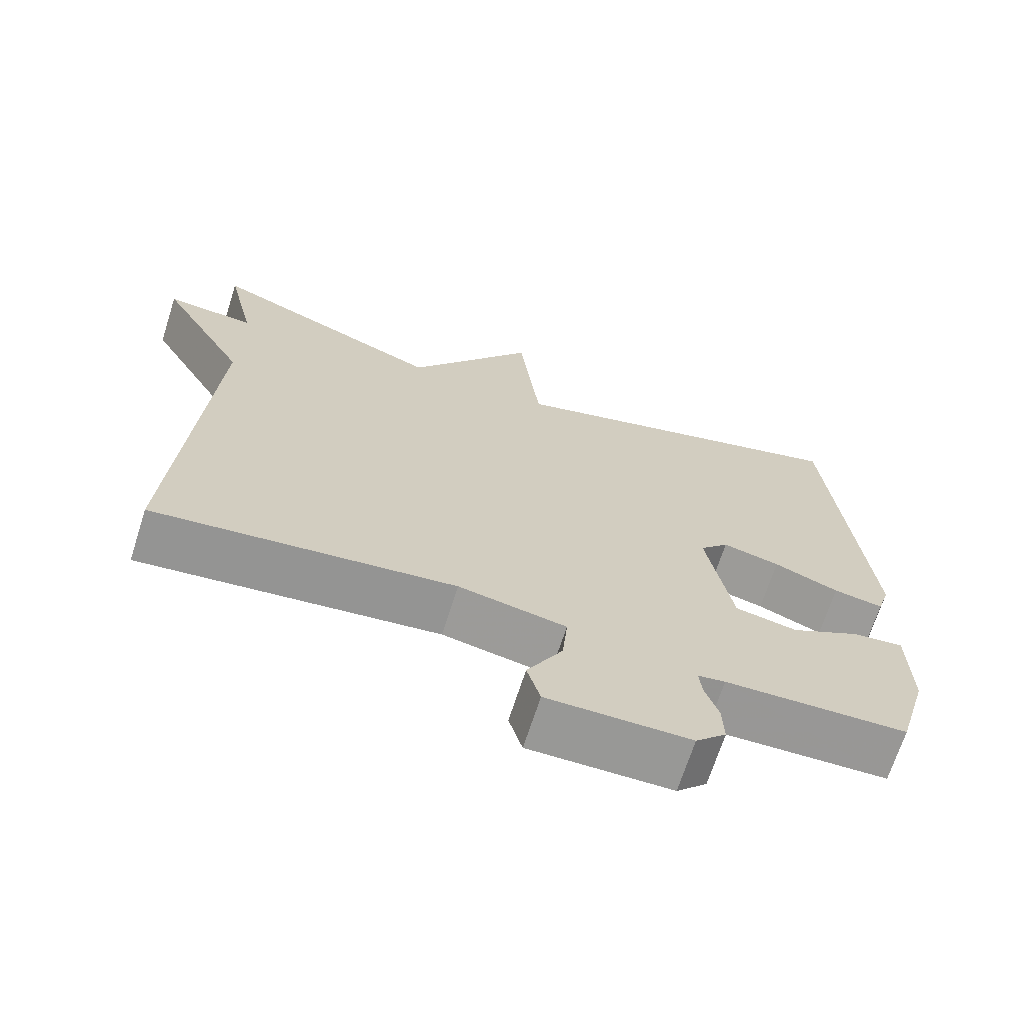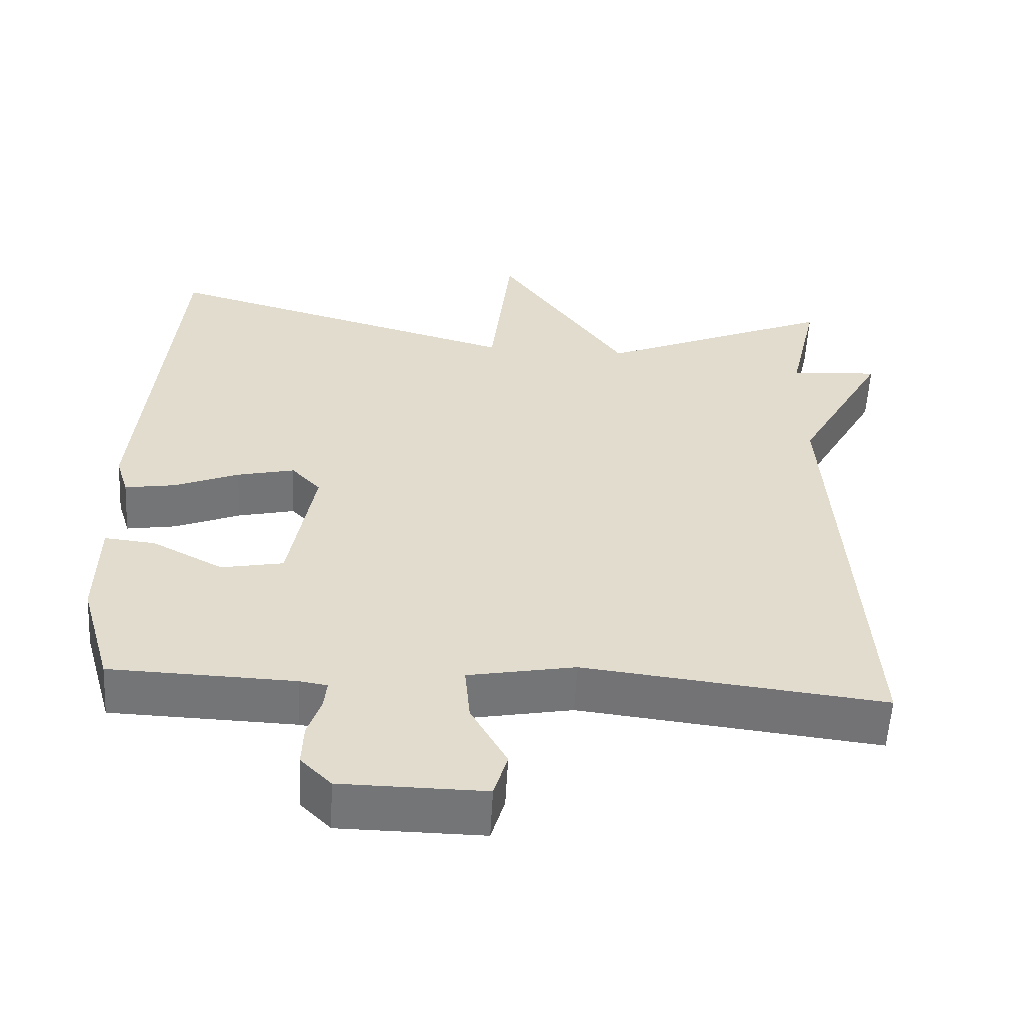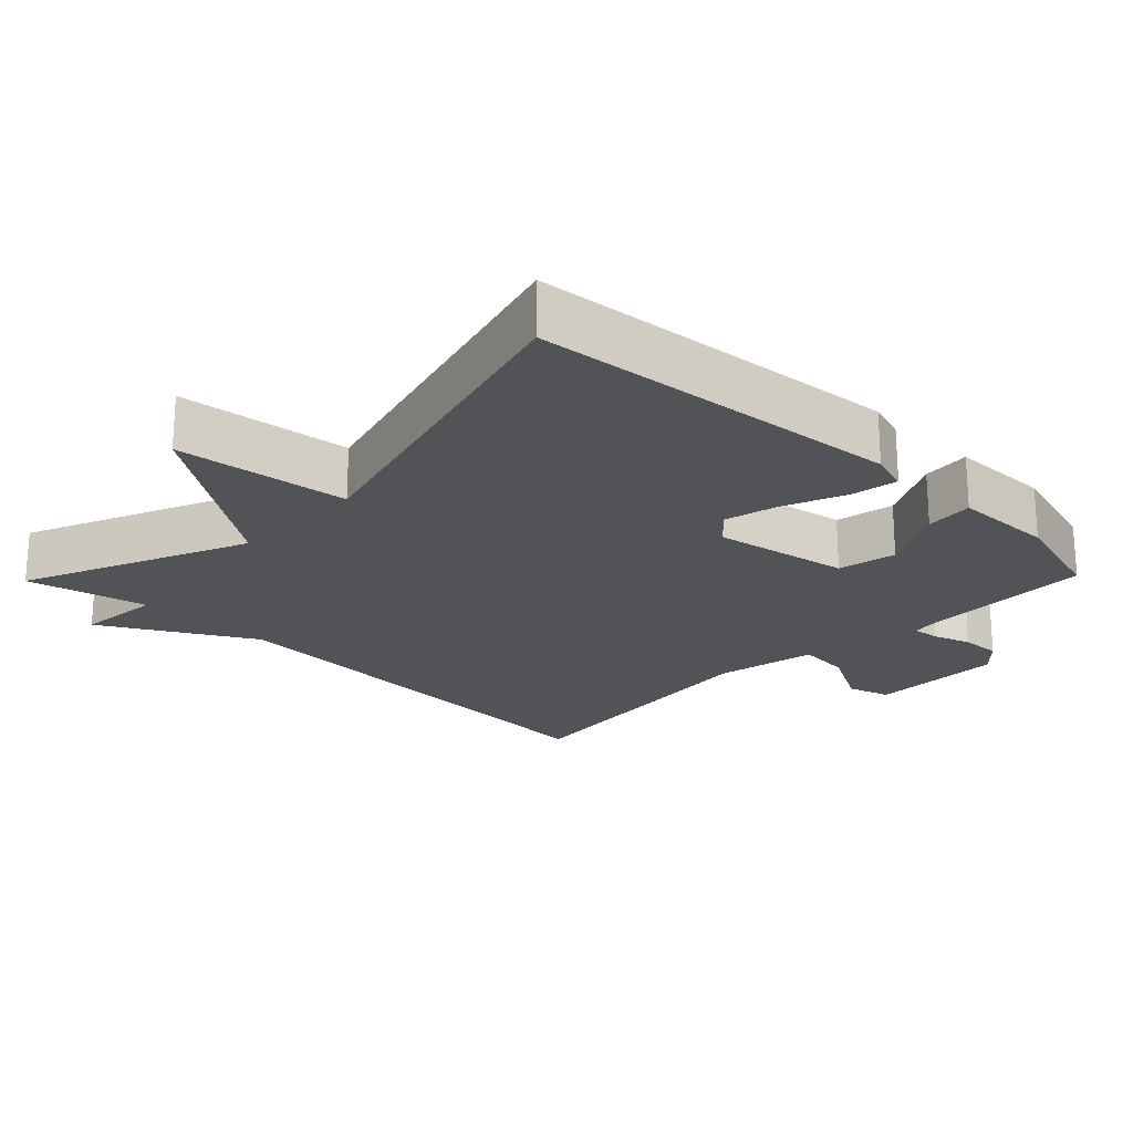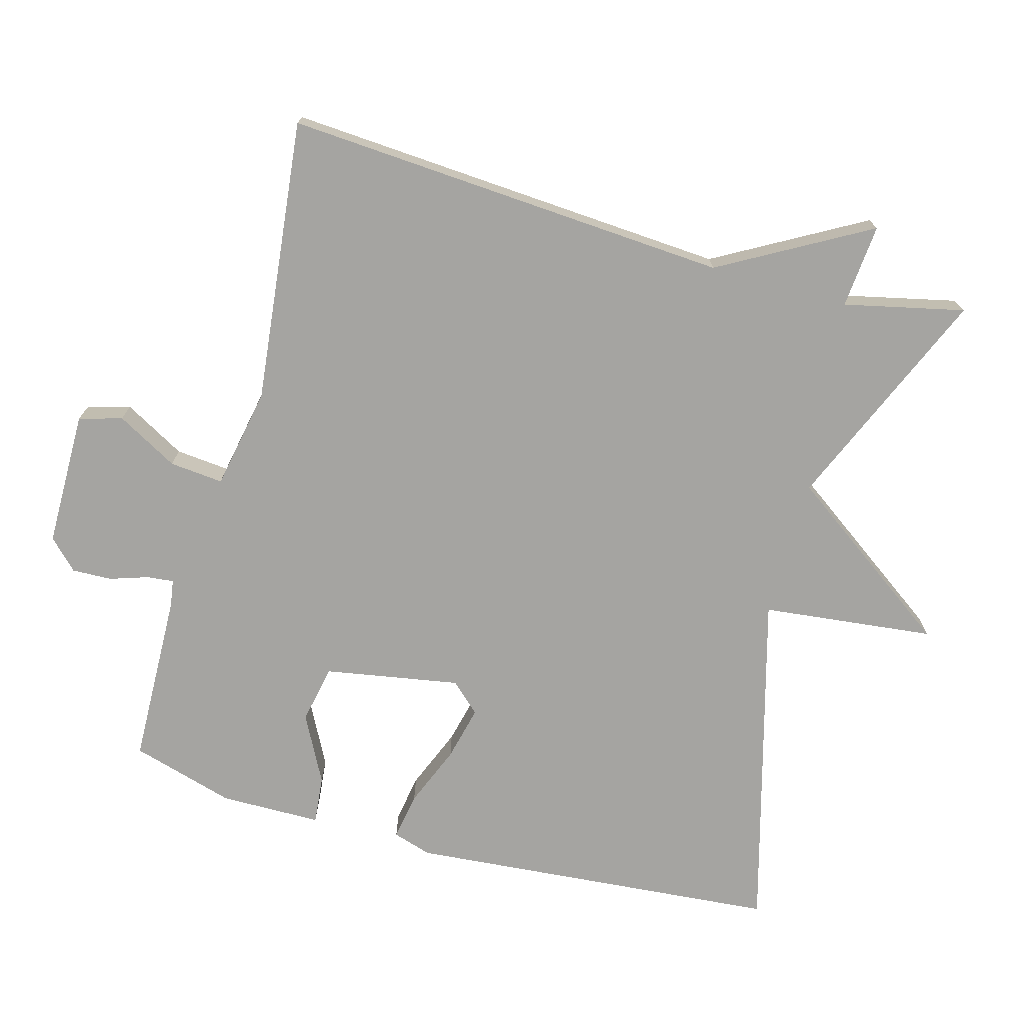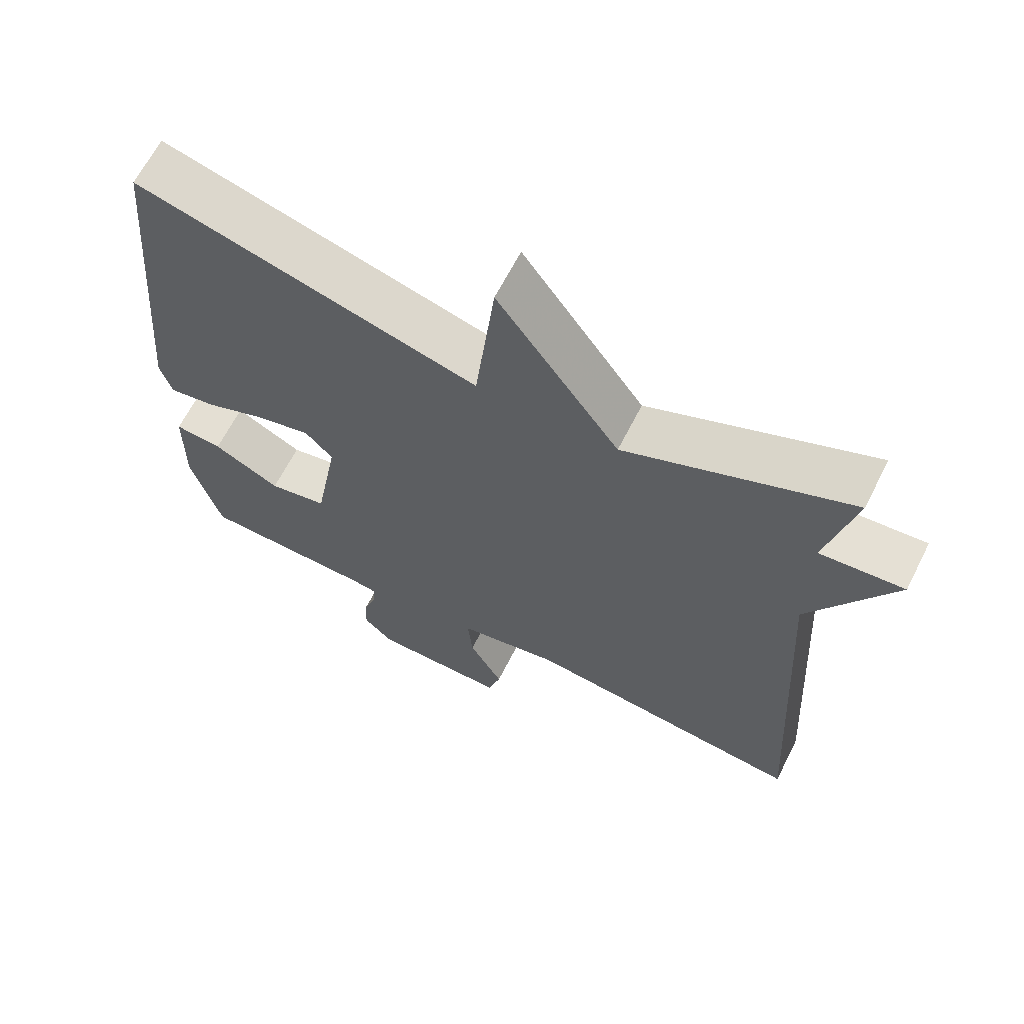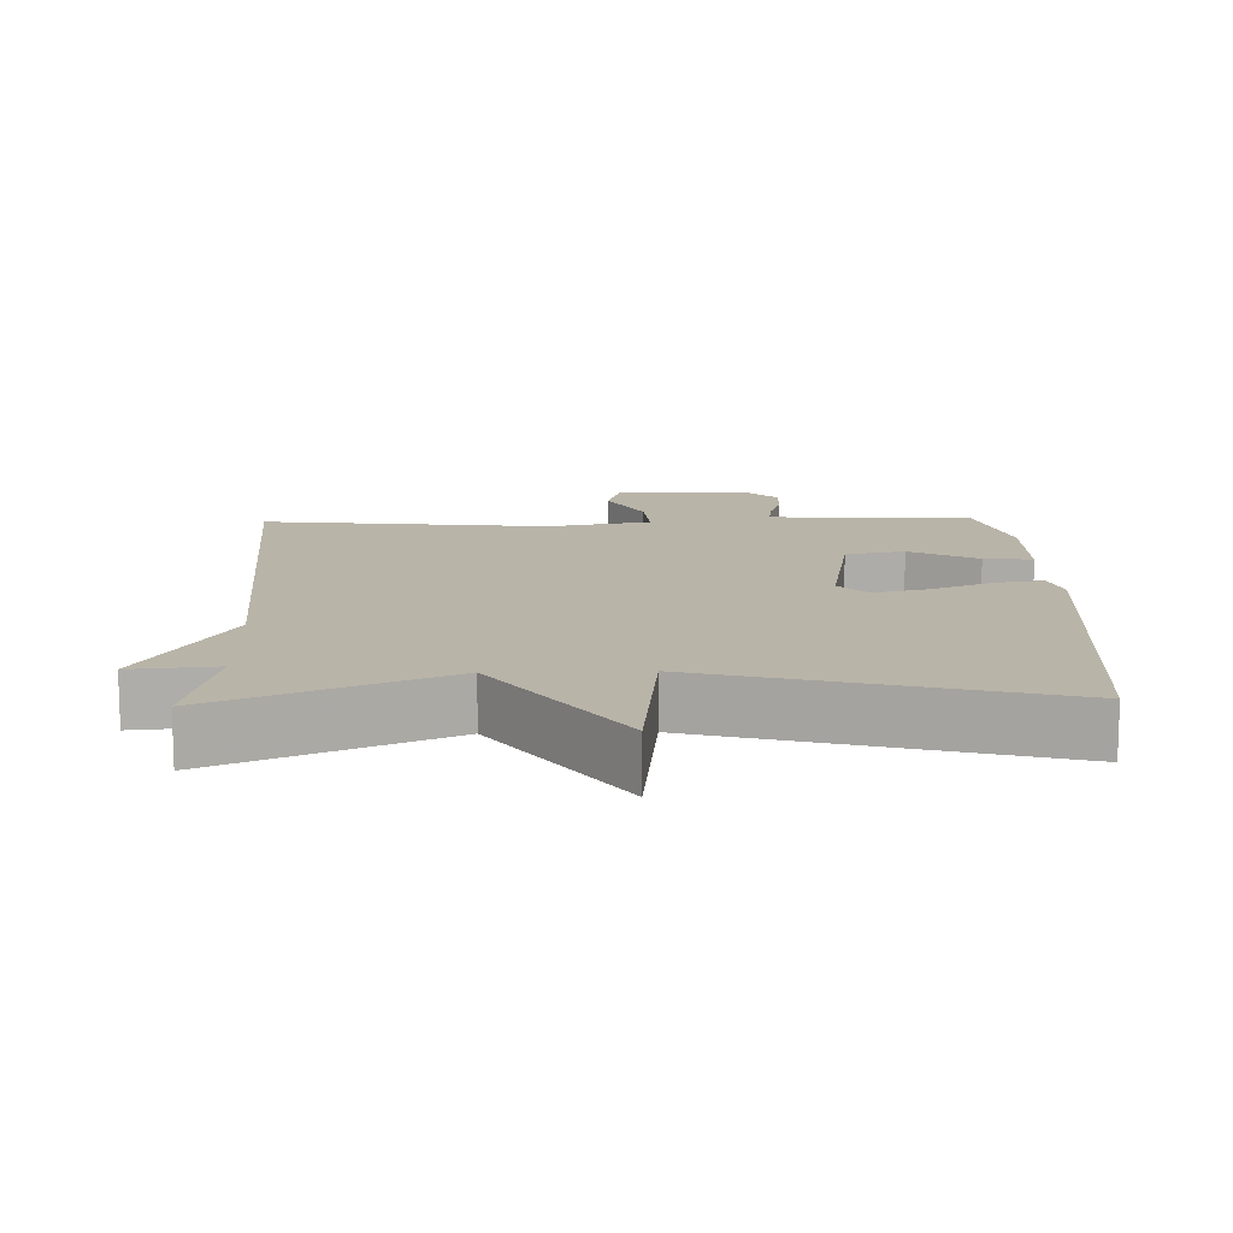
<metadata>
{"format":"obj","ext":"obj","renderer":"f3d","projection":"perspective","resolution":1024,"background":"white","views":[{"elev":-68.6,"azim":-17.7,"up":"+Z"},{"elev":-56.5,"azim":176.9,"up":"+Z"},{"elev":-21.8,"azim":45.8,"up":"+Y"},{"elev":-73.2,"azim":-105.7,"up":"+Y"},{"elev":65.0,"azim":-153.1,"up":"+Z"},{"elev":13.2,"azim":-1.8,"up":"+Y"}]}
</metadata>
<code>
v 0.5 0.07 0.5
v 0.547 0.07 -0.027
v 0.53 0.07 -0.082
v 0.463 0.07 -0.071
v 0.376 0.07 -0.036
v 0.299 0.07 -0.018
v 0.26 0.07 -0.06
v 0.294 0.07 -0.251
v 0.377 0.07 -0.267
v 0.472 0.07 -0.217
v 0.54 0.07 -0.21
v 0.542 0.07 -0.353
v 0.5 0.07 -0.5
v 0.254 0.07 -0.508
v 0.217 0.07 -0.514
v 0.221 0.07 -0.552
v 0.239 0.07 -0.606
v 0.241 0.07 -0.662
v 0.2 0.07 -0.703
v 0.008 0.07 -0.705
v -0.01 0.07 -0.644
v 0.038 0.07 -0.557
v 0.045 0.07 -0.481
v -0.099 0.07 -0.454
v -0.5 0.07 -0.5
v -0.461 0.07 0.13
v -0.58 0.07 0.34
v -0.461 0.07 0.33
v -0.5 0.07 0.5
v -0.183 0.07 0.366
v -0.011 0.07 0.61
v 0.017 0.07 0.366
v 0.5 0 0.5
v 0.547 0 -0.027
v 0.53 0 -0.082
v 0.463 0 -0.071
v 0.376 0 -0.036
v 0.299 0 -0.018
v 0.26 0 -0.06
v 0.294 0 -0.251
v 0.377 0 -0.267
v 0.472 0 -0.217
v 0.54 0 -0.21
v 0.542 0 -0.353
v 0.5 0 -0.5
v 0.254 0 -0.508
v 0.217 0 -0.514
v 0.221 0 -0.552
v 0.239 0 -0.606
v 0.241 0 -0.662
v 0.2 0 -0.703
v 0.008 0 -0.705
v -0.01 0 -0.644
v 0.038 0 -0.557
v 0.045 0 -0.481
v -0.099 0 -0.454
v -0.5 0 -0.5
v -0.461 0 0.13
v -0.58 0 0.34
v -0.461 0 0.33
v -0.5 0 0.5
v -0.183 0 0.366
v -0.011 0 0.61
v 0.017 0 0.366
f 30 31 32
f 28 29 30
f 28 30 32
f 26 27 28
f 26 28 32
f 26 32 1
f 25 26 1
f 24 25 1
f 20 21 22
f 19 20 22
f 18 19 22
f 17 18 22
f 16 17 22
f 15 16 22 23
f 14 15 23
f 13 14 23
f 12 13 23
f 11 12 23
f 10 11 23
f 9 10 23
f 8 9 23 24
f 3 4 5
f 2 3 5
f 1 2 5
f 1 5 6
f 7 8 24
f 7 24 1
f 1 6 7
f 64 63 62
f 62 61 60
f 64 62 60
f 60 59 58
f 64 60 58
f 33 64 58
f 33 58 57
f 33 57 56
f 54 53 52
f 54 52 51
f 54 51 50
f 54 50 49
f 54 49 48
f 55 54 48 47
f 55 47 46
f 55 46 45
f 55 45 44
f 55 44 43
f 55 43 42
f 55 42 41
f 56 55 41 40
f 37 36 35
f 37 35 34
f 37 34 33
f 38 37 33
f 56 40 39
f 33 56 39
f 39 38 33
f 1 33 34 2
f 2 34 35 3
f 3 35 36 4
f 4 36 37 5
f 5 37 38 6
f 6 38 39 7
f 7 39 40 8
f 8 40 41 9
f 9 41 42 10
f 10 42 43 11
f 11 43 44 12
f 12 44 45 13
f 13 45 46 14
f 14 46 47 15
f 15 47 48 16
f 16 48 49 17
f 17 49 50 18
f 18 50 51 19
f 19 51 52 20
f 20 52 53 21
f 21 53 54 22
f 22 54 55 23
f 23 55 56 24
f 24 56 57 25
f 25 57 58 26
f 26 58 59 27
f 27 59 60 28
f 28 60 61 29
f 29 61 62 30
f 30 62 63 31
f 31 63 64 32
f 32 64 33 1

</code>
